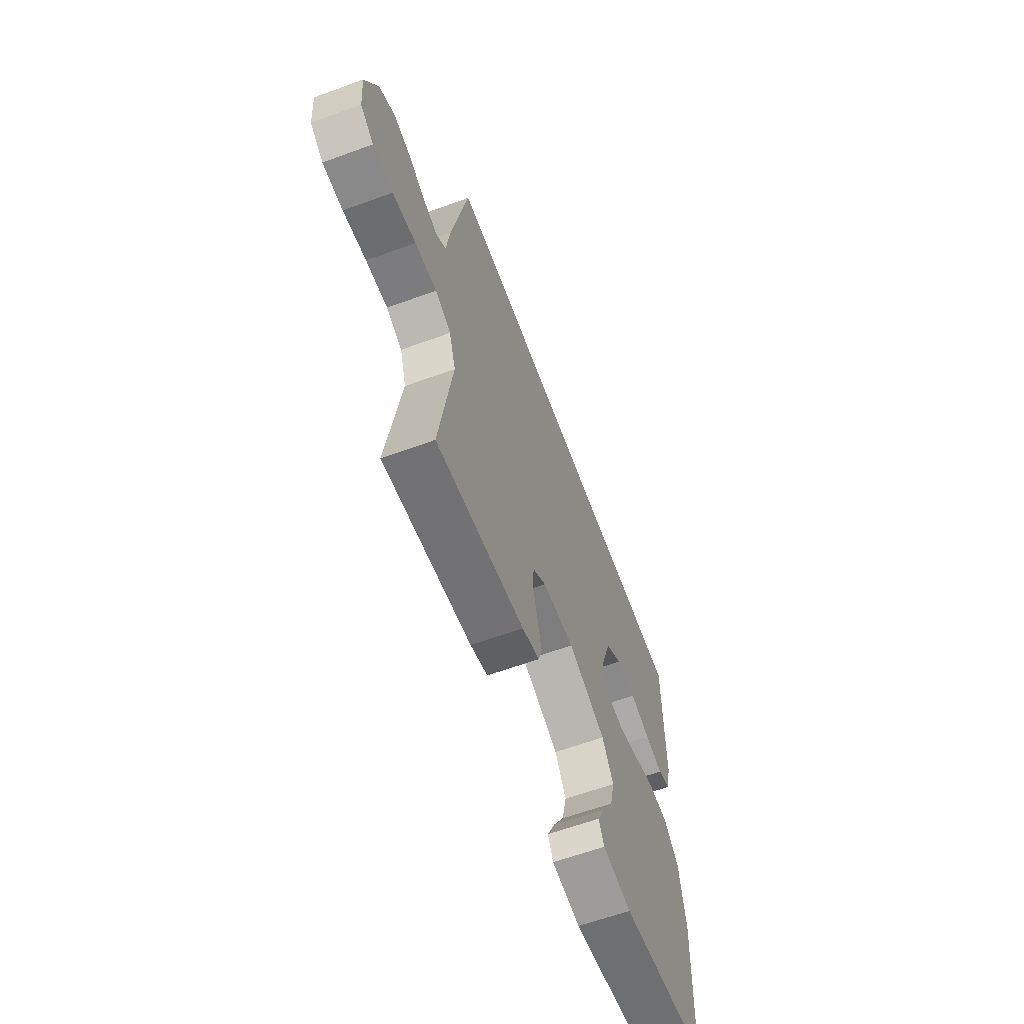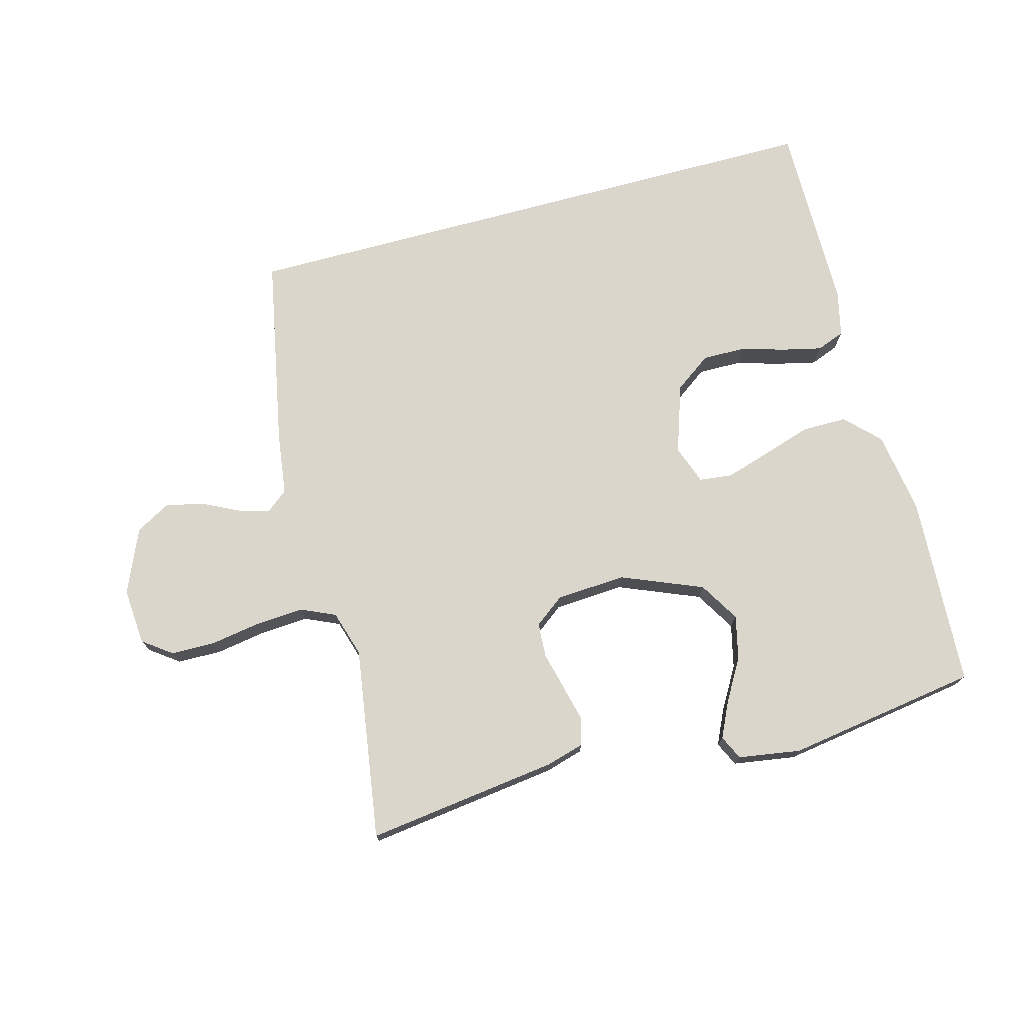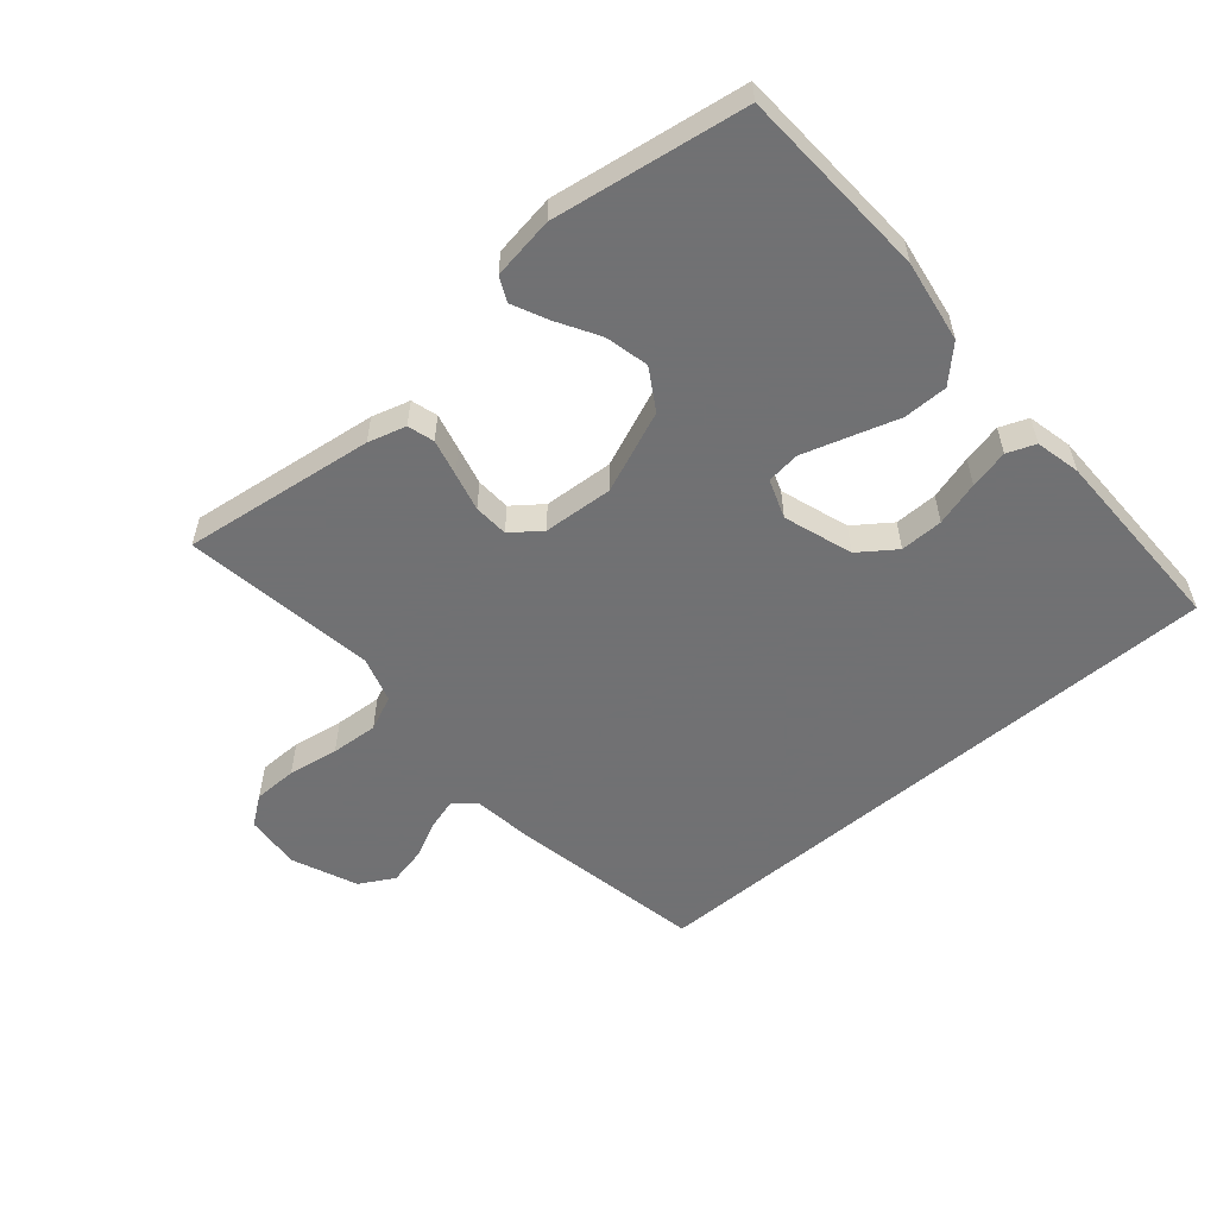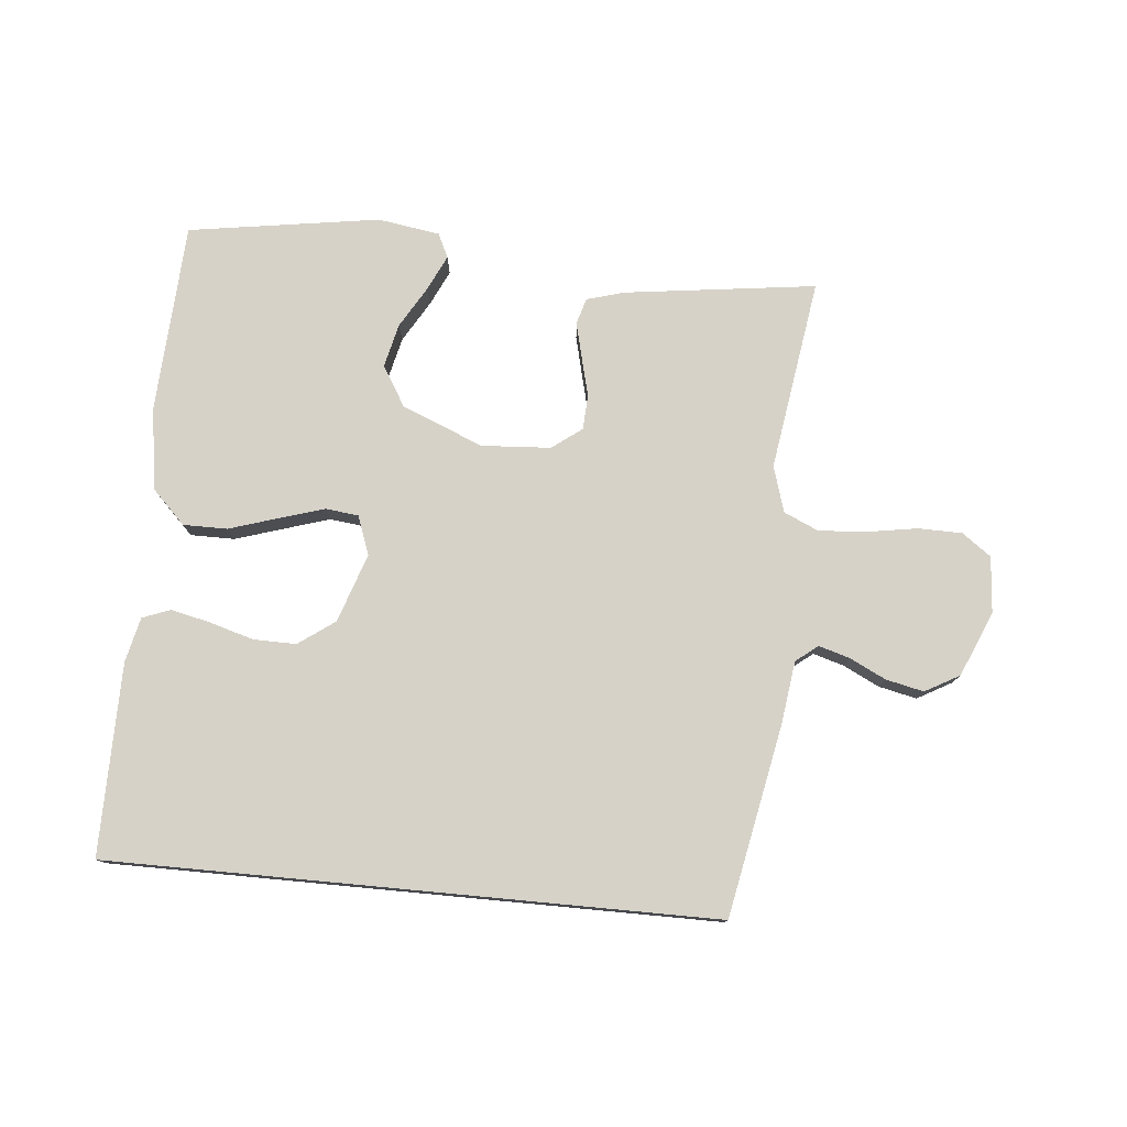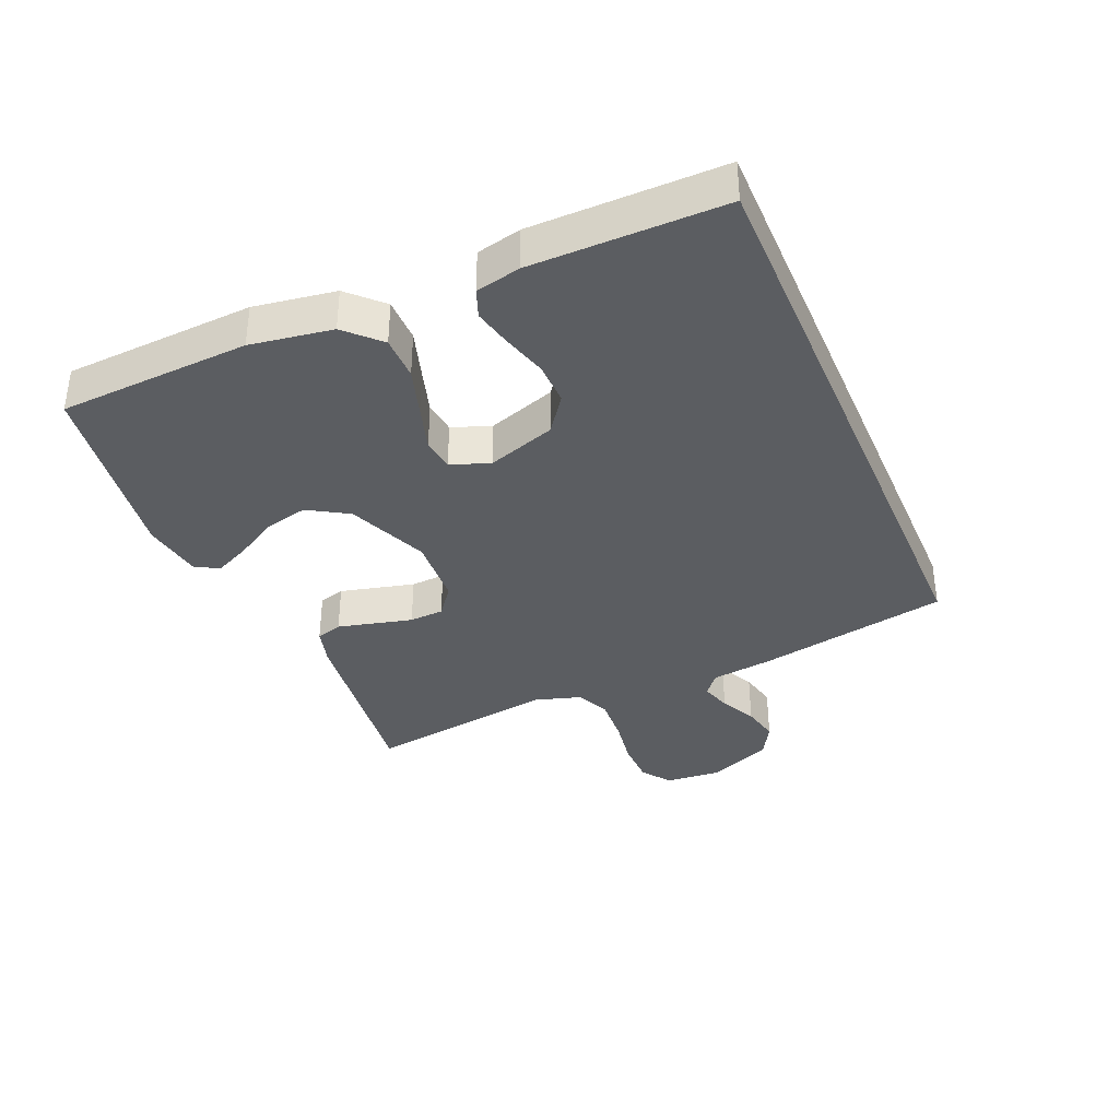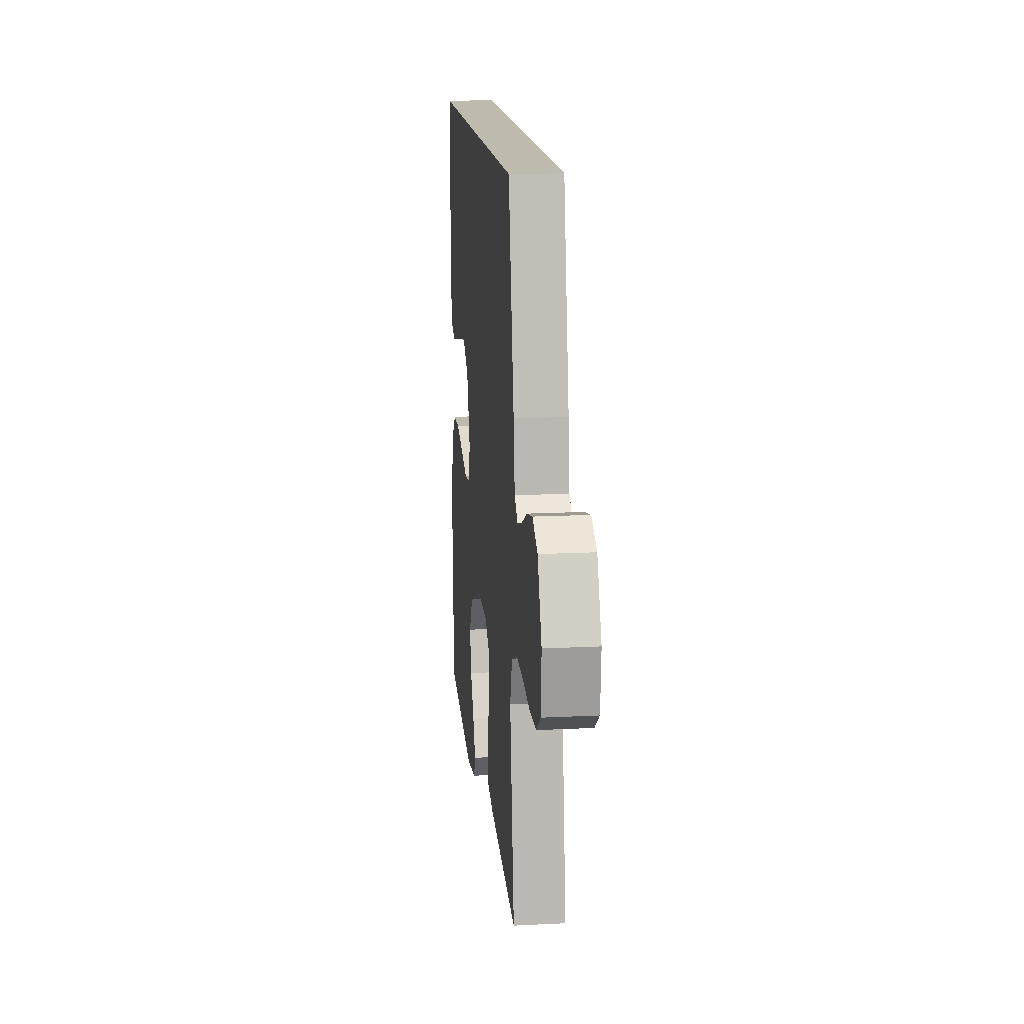
<metadata>
{"format":"obj","ext":"obj","renderer":"f3d","projection":"perspective","resolution":1024,"background":"white","views":[{"elev":-62.4,"azim":110.3,"up":"+Z"},{"elev":74.1,"azim":164.9,"up":"+Y"},{"elev":-55.3,"azim":-139.5,"up":"+Y"},{"elev":77.7,"azim":5.4,"up":"+Y"},{"elev":-36.1,"azim":-66.8,"up":"+Y"},{"elev":15.8,"azim":84.0,"up":"+Z"}]}
</metadata>
<code>
v -0.5 0.07 -0.5
v -0.516 0.07 -0.2
v -0.496 0.07 -0.072
v -0.445 0.07 -0.021
v -0.376 0.07 -0.021
v -0.3 0.07 -0.045
v -0.229 0.07 -0.067
v -0.177 0.07 -0.061
v -0.155 0.07 0
v -0.191 0.07 0.107
v -0.248 0.07 0.148
v -0.315 0.07 0.147
v -0.384 0.07 0.127
v -0.445 0.07 0.113
v -0.489 0.07 0.13
v -0.505 0.07 0.2
v -0.507 0.07 0.5
v 0.439 0.07 0.5
v 0.497 0.07 0.2
v 0.51 0.07 0.103
v 0.544 0.07 0.076
v 0.592 0.07 0.09
v 0.649 0.07 0.118
v 0.708 0.07 0.131
v 0.762 0.07 0.101
v 0.805 0.07 0
v 0.798 0.07 -0.088
v 0.753 0.07 -0.121
v 0.684 0.07 -0.122
v 0.605 0.07 -0.109
v 0.531 0.07 -0.104
v 0.477 0.07 -0.128
v 0.455 0.07 -0.2
v 0.5 0.07 -0.5
v 0.2 0.07 -0.461
v 0.141 0.07 -0.444
v 0.129 0.07 -0.403
v 0.143 0.07 -0.346
v 0.158 0.07 -0.286
v 0.155 0.07 -0.232
v 0.109 0.07 -0.197
v 0 0.07 -0.19
v -0.127 0.07 -0.242
v -0.165 0.07 -0.305
v -0.149 0.07 -0.373
v -0.111 0.07 -0.438
v -0.085 0.07 -0.493
v -0.103 0.07 -0.531
v -0.2 0.07 -0.546
v -0.5 0 -0.5
v -0.516 0 -0.2
v -0.496 0 -0.072
v -0.445 0 -0.021
v -0.376 0 -0.021
v -0.3 0 -0.045
v -0.229 0 -0.067
v -0.177 0 -0.061
v -0.155 0 0
v -0.191 0 0.107
v -0.248 0 0.148
v -0.315 0 0.147
v -0.384 0 0.127
v -0.445 0 0.113
v -0.489 0 0.13
v -0.505 0 0.2
v -0.507 0 0.5
v 0.439 0 0.5
v 0.497 0 0.2
v 0.51 0 0.103
v 0.544 0 0.076
v 0.592 0 0.09
v 0.649 0 0.118
v 0.708 0 0.131
v 0.762 0 0.101
v 0.805 0 0
v 0.798 0 -0.088
v 0.753 0 -0.121
v 0.684 0 -0.122
v 0.605 0 -0.109
v 0.531 0 -0.104
v 0.477 0 -0.128
v 0.455 0 -0.2
v 0.5 0 -0.5
v 0.2 0 -0.461
v 0.141 0 -0.444
v 0.129 0 -0.403
v 0.143 0 -0.346
v 0.158 0 -0.286
v 0.155 0 -0.232
v 0.109 0 -0.197
v 0 0 -0.19
v -0.127 0 -0.242
v -0.165 0 -0.305
v -0.149 0 -0.373
v -0.111 0 -0.438
v -0.085 0 -0.493
v -0.103 0 -0.531
v -0.2 0 -0.546
f 3 4 5
f 2 3 5
f 1 2 5
f 49 1 5
f 48 49 5
f 47 48 5
f 46 47 5
f 45 46 5
f 44 45 5 6
f 43 44 6 7
f 42 43 7 8
f 41 42 8 9
f 37 38 39
f 36 37 39
f 35 36 39
f 34 35 39
f 33 34 39
f 32 33 39 40
f 31 32 40 41
f 28 29 30
f 27 28 30
f 26 27 30
f 25 26 30
f 24 25 30
f 23 24 30
f 22 23 30
f 21 22 30 31
f 41 9 10
f 31 41 10
f 21 31 10
f 20 21 10
f 16 17 18
f 15 16 18
f 14 15 18
f 13 14 18
f 12 13 18
f 11 12 18 19
f 10 11 19 20
f 54 53 52
f 54 52 51
f 54 51 50
f 54 50 98
f 54 98 97
f 54 97 96
f 54 96 95
f 54 95 94
f 55 54 94 93
f 56 55 93 92
f 57 56 92 91
f 58 57 91 90
f 88 87 86
f 88 86 85
f 88 85 84
f 88 84 83
f 88 83 82
f 89 88 82 81
f 90 89 81 80
f 79 78 77
f 79 77 76
f 79 76 75
f 79 75 74
f 79 74 73
f 79 73 72
f 79 72 71
f 80 79 71 70
f 59 58 90
f 59 90 80
f 59 80 70
f 59 70 69
f 67 66 65
f 67 65 64
f 67 64 63
f 67 63 62
f 67 62 61
f 68 67 61 60
f 69 68 60 59
f 1 50 51 2
f 2 51 52 3
f 3 52 53 4
f 4 53 54 5
f 5 54 55 6
f 6 55 56 7
f 7 56 57 8
f 8 57 58 9
f 9 58 59 10
f 10 59 60 11
f 11 60 61 12
f 12 61 62 13
f 13 62 63 14
f 14 63 64 15
f 15 64 65 16
f 16 65 66 17
f 17 66 67 18
f 18 67 68 19
f 19 68 69 20
f 20 69 70 21
f 21 70 71 22
f 22 71 72 23
f 23 72 73 24
f 24 73 74 25
f 25 74 75 26
f 26 75 76 27
f 27 76 77 28
f 28 77 78 29
f 29 78 79 30
f 30 79 80 31
f 31 80 81 32
f 32 81 82 33
f 33 82 83 34
f 34 83 84 35
f 35 84 85 36
f 36 85 86 37
f 37 86 87 38
f 38 87 88 39
f 39 88 89 40
f 40 89 90 41
f 41 90 91 42
f 42 91 92 43
f 43 92 93 44
f 44 93 94 45
f 45 94 95 46
f 46 95 96 47
f 47 96 97 48
f 48 97 98 49
f 49 98 50 1

</code>
